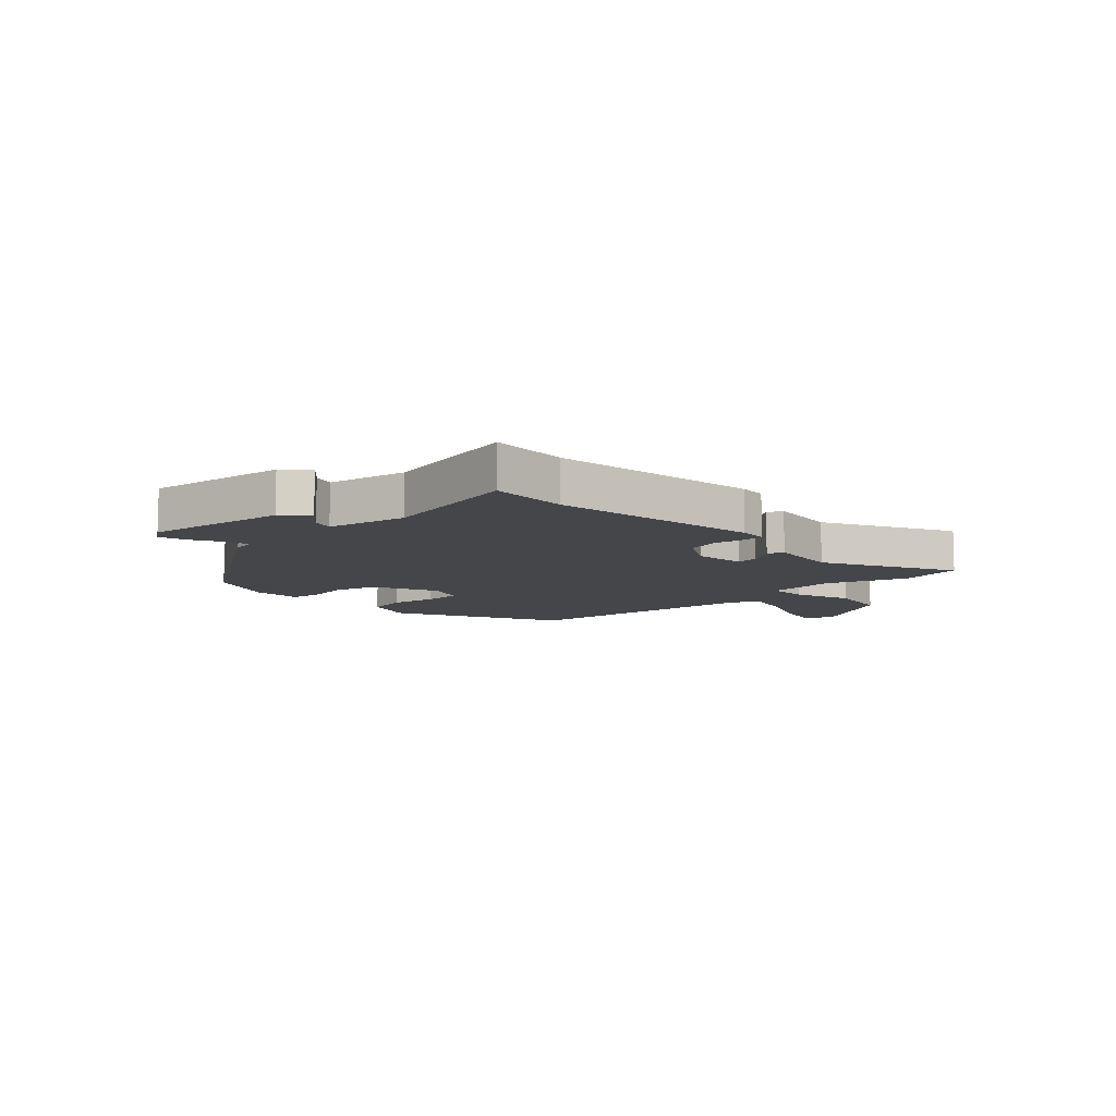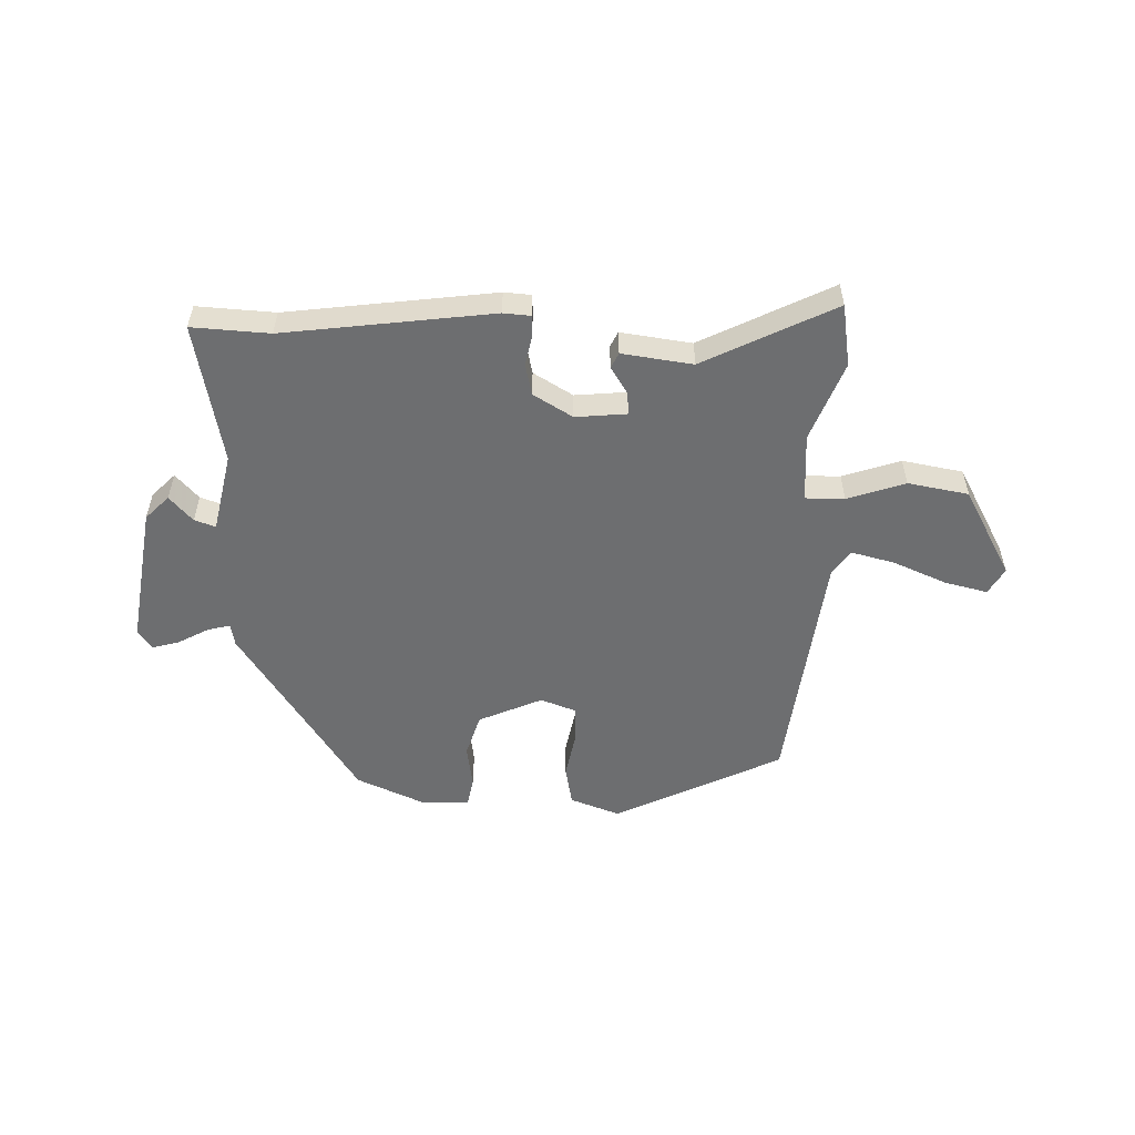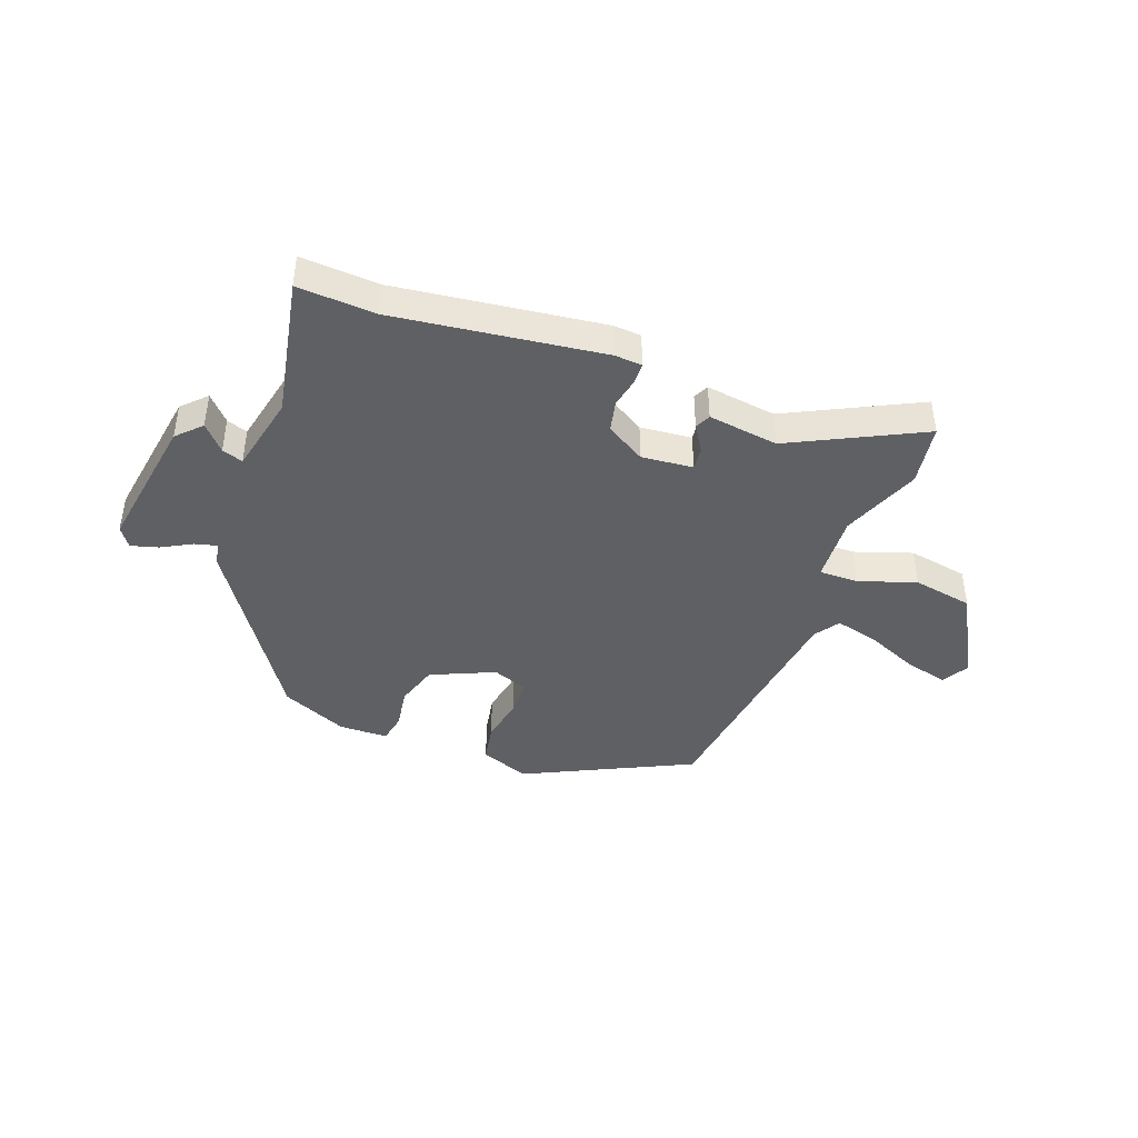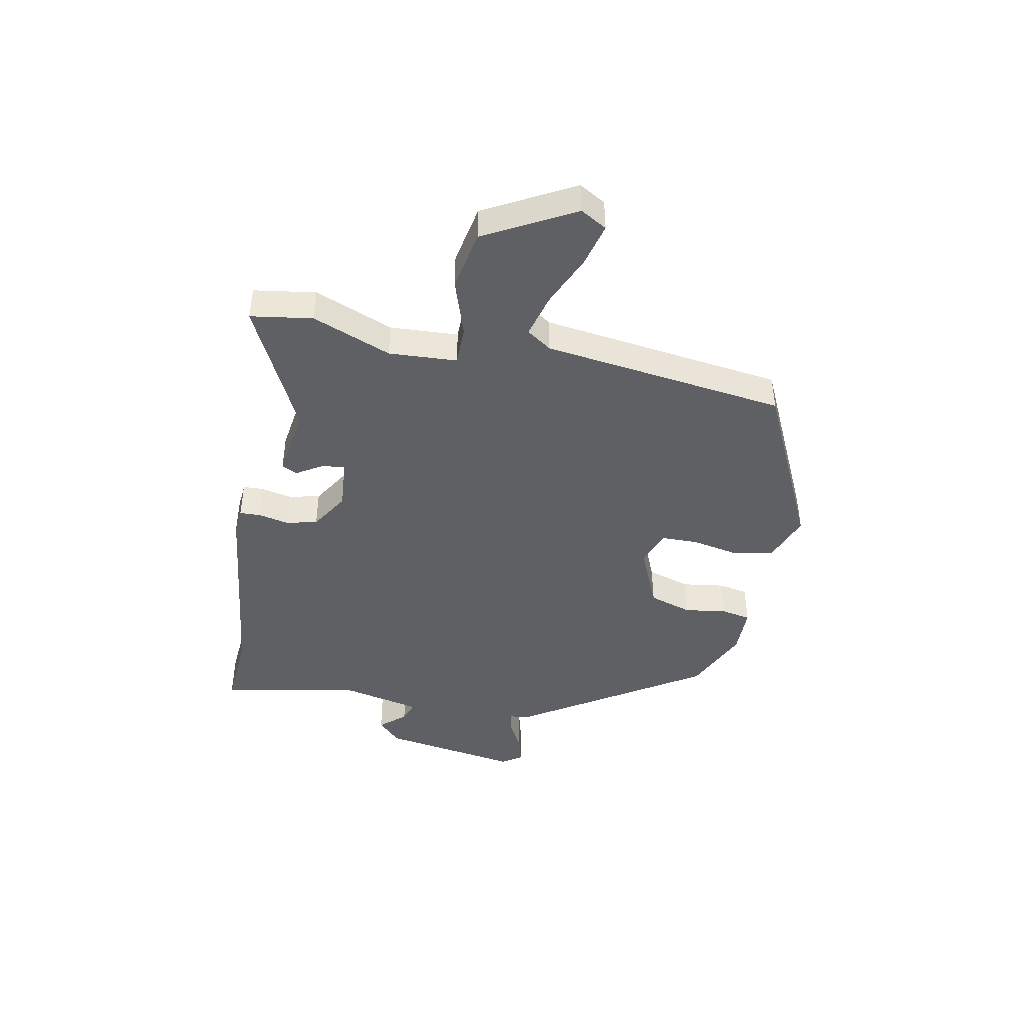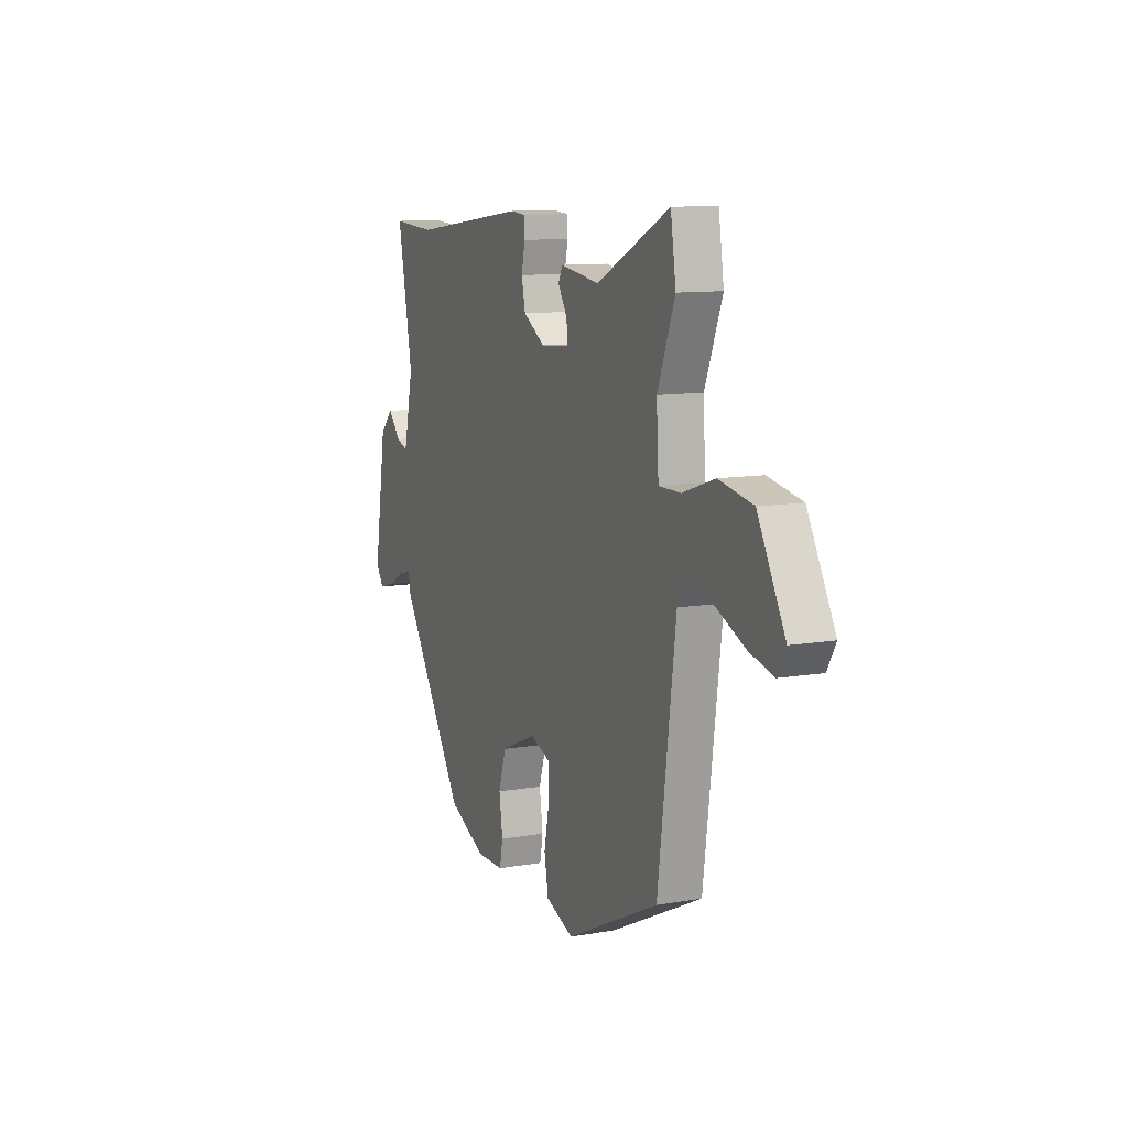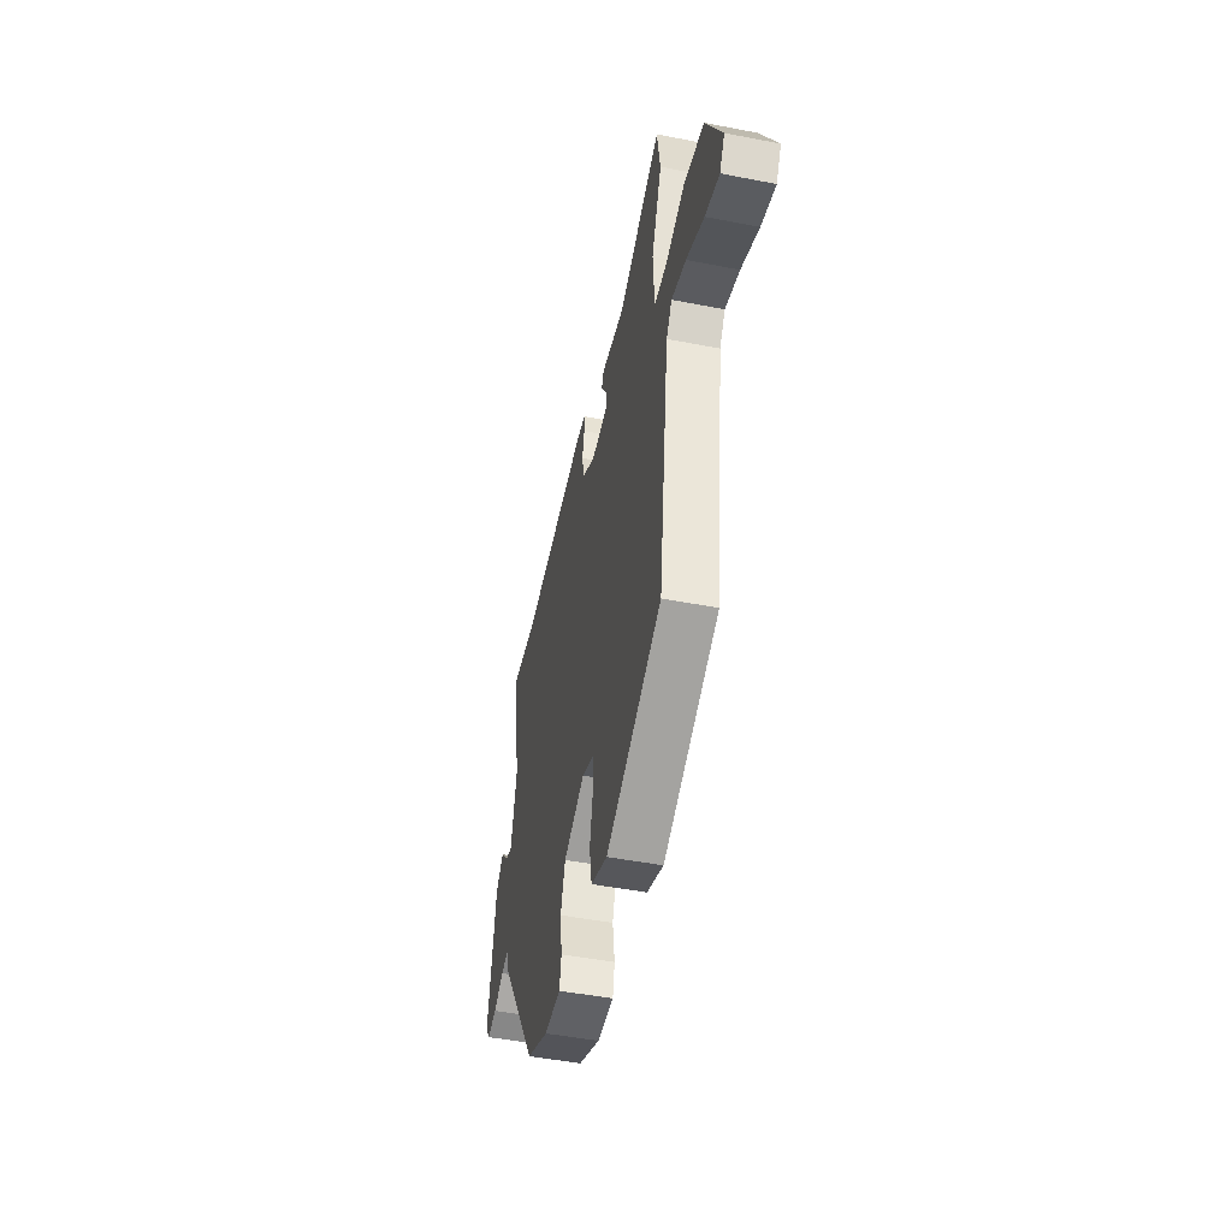
<metadata>
{"format":"obj","ext":"obj","renderer":"f3d","projection":"perspective","resolution":1024,"background":"white","views":[{"elev":-9.5,"azim":-45.6,"up":"+Y"},{"elev":-54.3,"azim":-1.2,"up":"+Y"},{"elev":-42.3,"azim":-20.1,"up":"+Y"},{"elev":-43.6,"azim":78.8,"up":"+Y"},{"elev":10.7,"azim":66.6,"up":"+Z"},{"elev":-47.5,"azim":77.6,"up":"+Z"}]}
</metadata>
<code>
v 0.49 0.07 0.566
v 0.507 0.07 0.456
v 0.452 0.07 0.316
v 0.459 0.07 0.195
v 0.528 0.07 0.195
v 0.63 0.07 0.229
v 0.737 0.07 0.209
v 0.823 0.07 0.051
v 0.796 0.07 0.004
v 0.72 0.07 0.023
v 0.626 0.07 0.064
v 0.549 0.07 0.084
v 0.519 0.07 0.04
v 0.463 0.07 -0.391
v 0.167 0.07 -0.533
v 0.079 0.07 -0.5
v 0.066 0.07 -0.429
v 0.082 0.07 -0.347
v 0.081 0.07 -0.281
v 0.018 0.07 -0.257
v -0.095 0.07 -0.306
v -0.119 0.07 -0.382
v -0.108 0.07 -0.458
v -0.118 0.07 -0.51
v -0.205 0.07 -0.511
v -0.323 0.07 -0.458
v -0.53 0.07 -0.138
v -0.537 0.07 -0.098
v -0.577 0.07 -0.108
v -0.631 0.07 -0.137
v -0.679 0.07 -0.15
v -0.703 0.07 -0.115
v -0.663 0.07 0.132
v -0.622 0.07 0.173
v -0.582 0.07 0.128
v -0.545 0.07 0.115
v -0.514 0.07 0.254
v -0.561 0.07 0.504
v -0.424 0.07 0.495
v -0.056 0.07 0.54
v -0.008 0.07 0.536
v -0.007 0.07 0.499
v -0.018 0.07 0.446
v -0.006 0.07 0.39
v 0.063 0.07 0.348
v 0.154 0.07 0.356
v 0.15 0.07 0.396
v 0.121 0.07 0.443
v 0.134 0.07 0.47
v 0.259 0.07 0.452
v 0.49 0 0.566
v 0.507 0 0.456
v 0.452 0 0.316
v 0.459 0 0.195
v 0.528 0 0.195
v 0.63 0 0.229
v 0.737 0 0.209
v 0.823 0 0.051
v 0.796 0 0.004
v 0.72 0 0.023
v 0.626 0 0.064
v 0.549 0 0.084
v 0.519 0 0.04
v 0.463 0 -0.391
v 0.167 0 -0.533
v 0.079 0 -0.5
v 0.066 0 -0.429
v 0.082 0 -0.347
v 0.081 0 -0.281
v 0.018 0 -0.257
v -0.095 0 -0.306
v -0.119 0 -0.382
v -0.108 0 -0.458
v -0.118 0 -0.51
v -0.205 0 -0.511
v -0.323 0 -0.458
v -0.53 0 -0.138
v -0.537 0 -0.098
v -0.577 0 -0.108
v -0.631 0 -0.137
v -0.679 0 -0.15
v -0.703 0 -0.115
v -0.663 0 0.132
v -0.622 0 0.173
v -0.582 0 0.128
v -0.545 0 0.115
v -0.514 0 0.254
v -0.561 0 0.504
v -0.424 0 0.495
v -0.056 0 0.54
v -0.008 0 0.536
v -0.007 0 0.499
v -0.018 0 0.446
v -0.006 0 0.39
v 0.063 0 0.348
v 0.154 0 0.356
v 0.15 0 0.396
v 0.121 0 0.443
v 0.134 0 0.47
v 0.259 0 0.452
f 47 48 49 50
f 46 47 50 1
f 40 41 42 43
f 39 40 43 44
f 37 38 39 44
f 36 37 44 45
f 32 33 34 35
f 32 35 36
f 29 30 31 32
f 28 29 32 36
f 22 23 24 25
f 21 22 25 26
f 15 16 17 18
f 13 14 15 18
f 12 13 18 19
f 8 9 10 11
f 8 11 12
f 5 6 7 8
f 4 5 8 12
f 46 1 2 3
f 46 3 4
f 21 26 27 28
f 20 21 28 36
f 20 36 45 46
f 19 20 46
f 4 12 19 46
f 100 99 98 97
f 51 100 97 96
f 93 92 91 90
f 94 93 90 89
f 94 89 88 87
f 95 94 87 86
f 85 84 83 82
f 86 85 82
f 82 81 80 79
f 86 82 79 78
f 75 74 73 72
f 76 75 72 71
f 68 67 66 65
f 68 65 64 63
f 69 68 63 62
f 61 60 59 58
f 62 61 58
f 58 57 56 55
f 62 58 55 54
f 53 52 51 96
f 54 53 96
f 78 77 76 71
f 86 78 71 70
f 96 95 86 70
f 96 70 69
f 96 69 62 54
f 1 51 52 2
f 2 52 53 3
f 3 53 54 4
f 4 54 55 5
f 5 55 56 6
f 6 56 57 7
f 7 57 58 8
f 8 58 59 9
f 9 59 60 10
f 10 60 61 11
f 11 61 62 12
f 12 62 63 13
f 13 63 64 14
f 14 64 65 15
f 15 65 66 16
f 16 66 67 17
f 17 67 68 18
f 18 68 69 19
f 19 69 70 20
f 20 70 71 21
f 21 71 72 22
f 22 72 73 23
f 23 73 74 24
f 24 74 75 25
f 25 75 76 26
f 26 76 77 27
f 27 77 78 28
f 28 78 79 29
f 29 79 80 30
f 30 80 81 31
f 31 81 82 32
f 32 82 83 33
f 33 83 84 34
f 34 84 85 35
f 35 85 86 36
f 36 86 87 37
f 37 87 88 38
f 38 88 89 39
f 39 89 90 40
f 40 90 91 41
f 41 91 92 42
f 42 92 93 43
f 43 93 94 44
f 44 94 95 45
f 45 95 96 46
f 46 96 97 47
f 47 97 98 48
f 48 98 99 49
f 49 99 100 50
f 50 100 51 1

</code>
